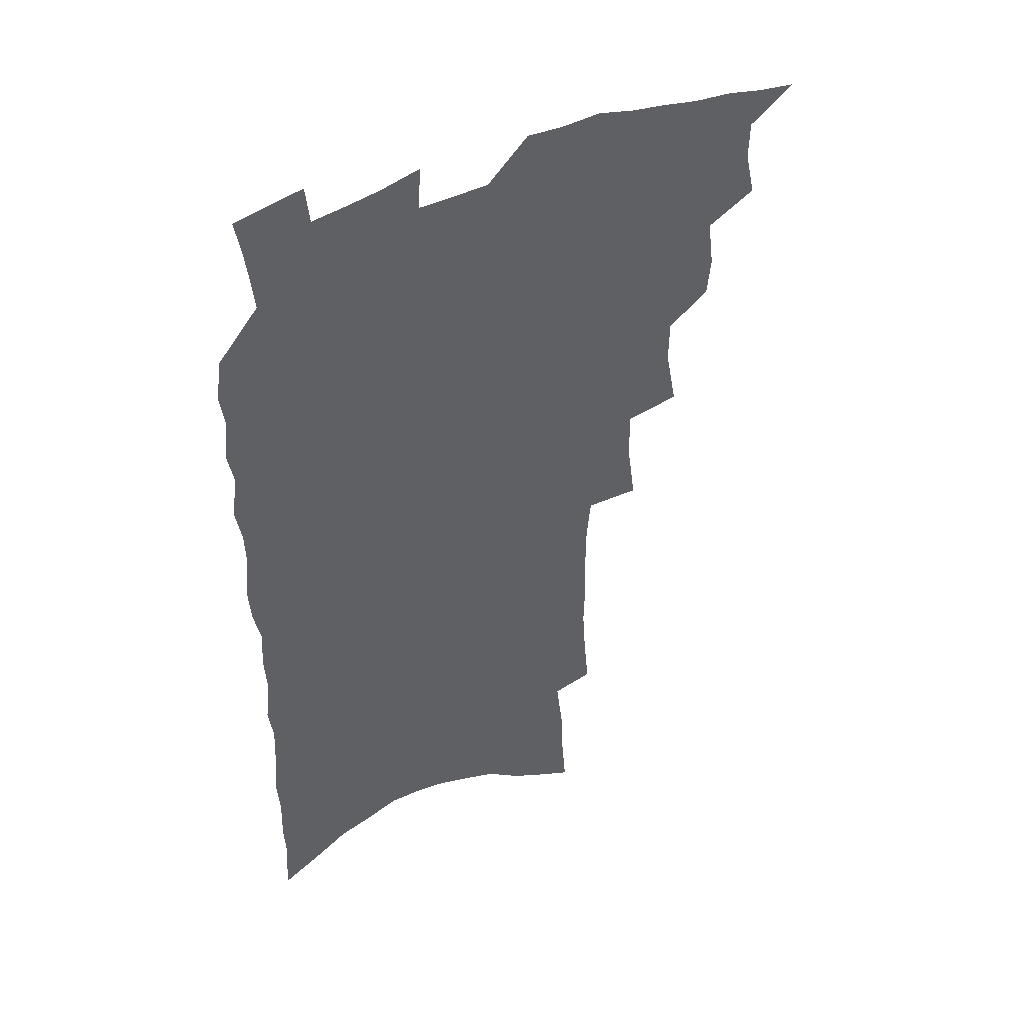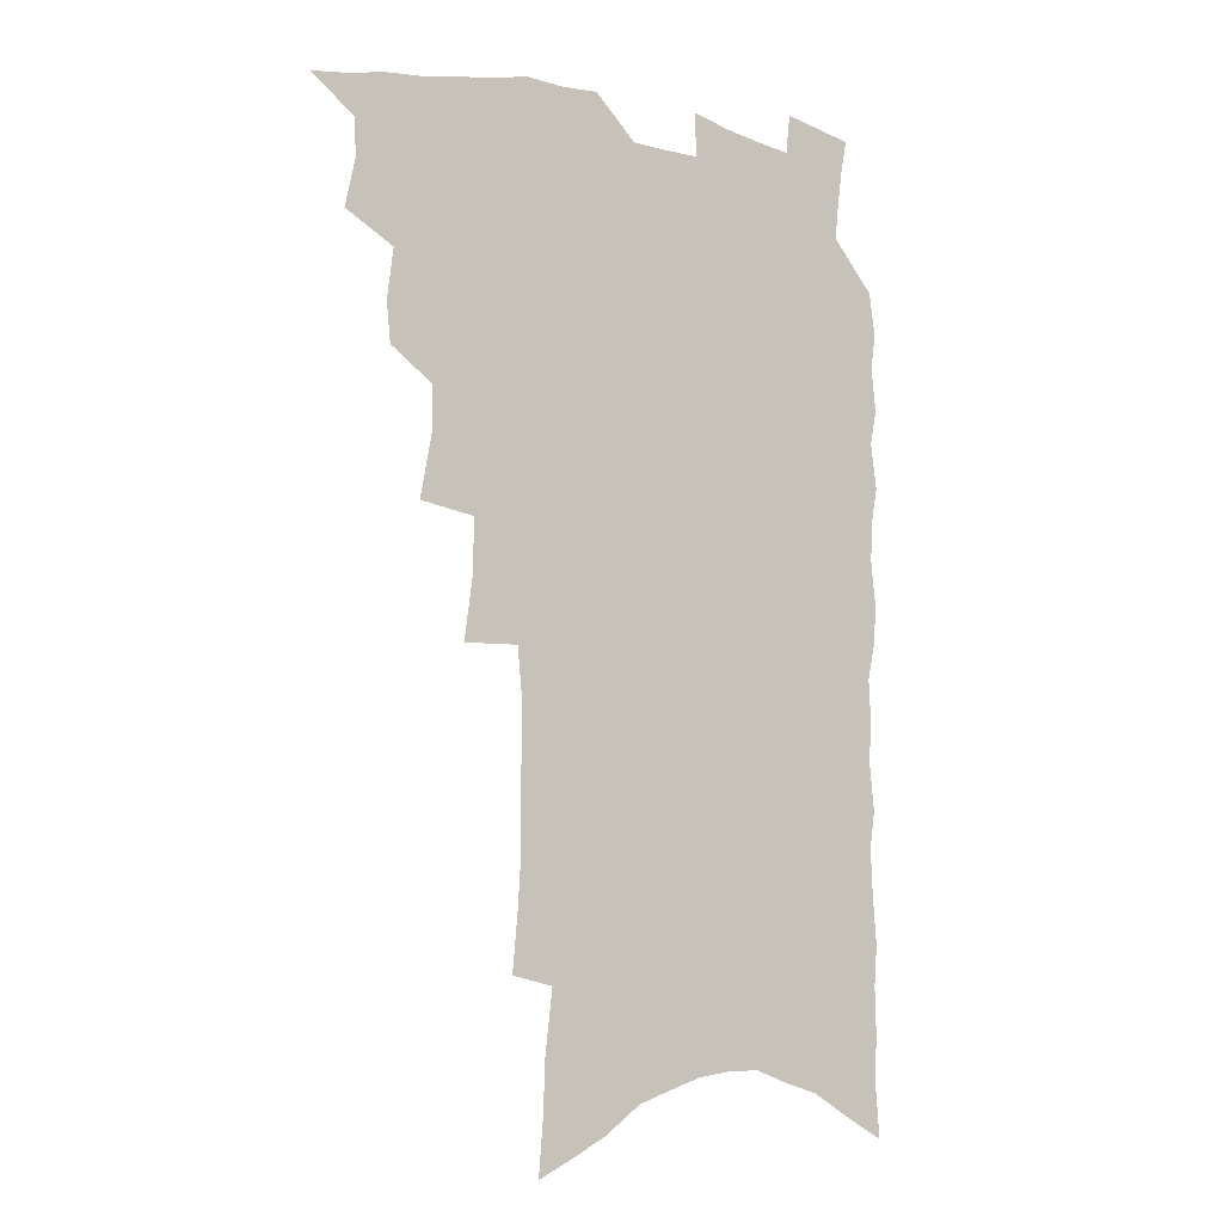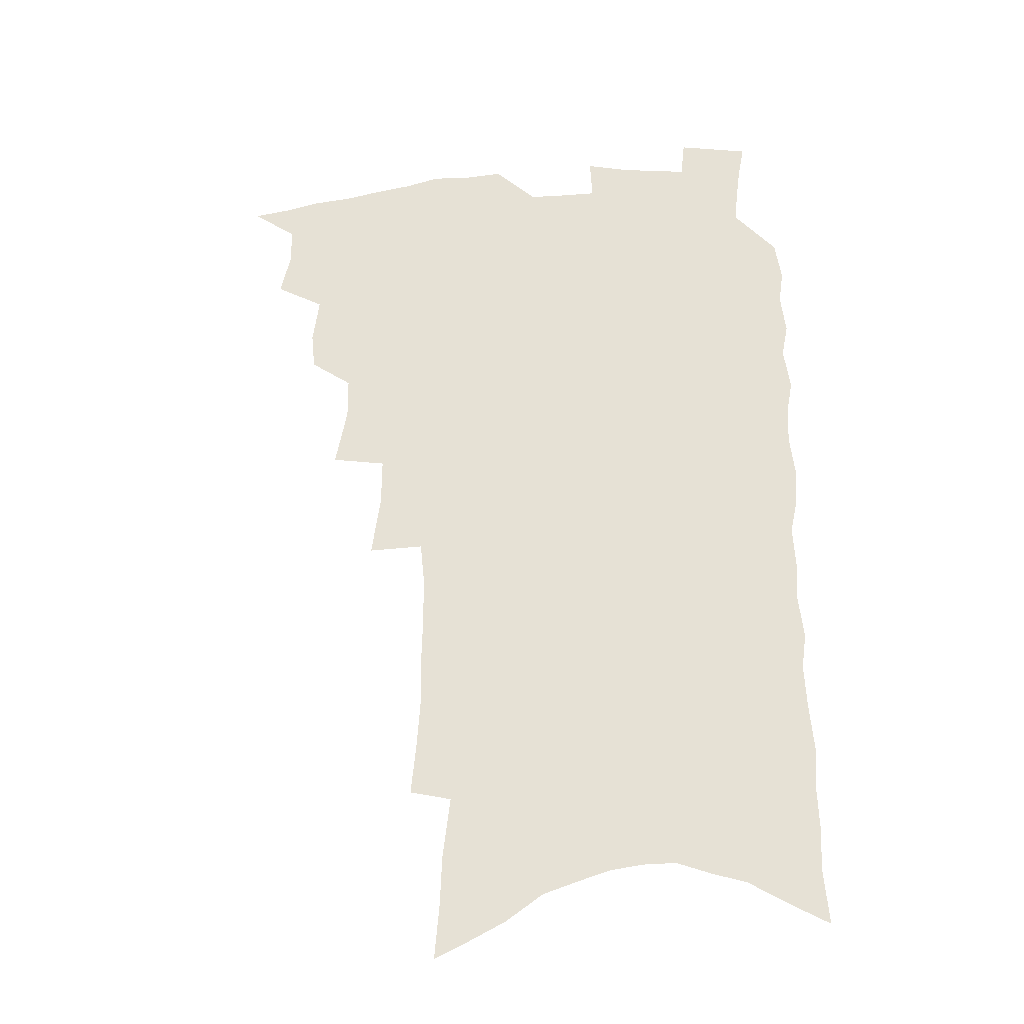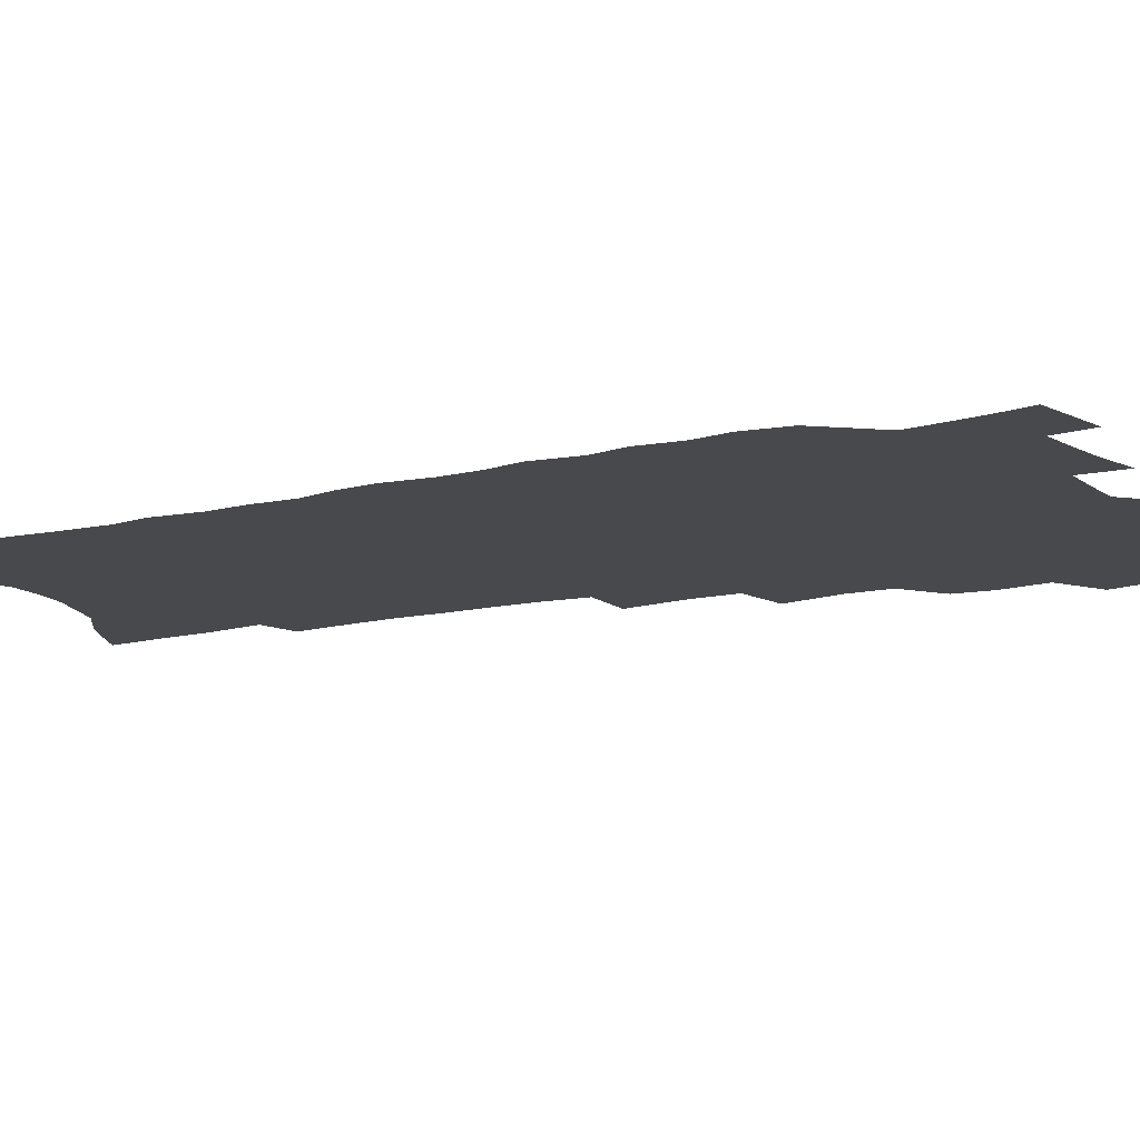
<metadata>
{"format":"obj","ext":"obj","renderer":"f3d","projection":"perspective","resolution":1024,"background":"white","views":[{"elev":45.1,"azim":152.2,"up":"+Y"},{"elev":-7.0,"azim":-33.2,"up":"+Y"},{"elev":-32.3,"azim":7.1,"up":"+Y"},{"elev":-12.1,"azim":119.6,"up":"+Z"}]}
</metadata>
<code>
v 469.8 514.2 0
v 483.8 468.5 0
v 487.7 486.5 0
v 487.4 501.2 0
v 484.6 516.2 0
v 502 423.2 0
v 500.5 438.6 0
v 502.9 457.5 0
v 504.2 474 0
v 504.1 488.8 0
v 502.4 502.9 0
v 498.7 519.2 0
v 514.1 370.1 0
v 518.7 394.3 0
v 518.5 411.3 0
v 520.6 430.5 0
v 518.5 444.6 0
v 517.2 458.8 0
v 520.1 476.6 0
v 519 490.6 0
v 516.8 504.8 0
v 513.8 520.4 0
v 532 322 0
v 535.4 346.9 0
v 535.6 366.3 0
v 535.3 384.4 0
v 536.3 402.9 0
v 534.8 417.2 0
v 535.6 434 0
v 535.5 449.2 0
v 535.3 464.2 0
v 534.3 478.3 0
v 533 492.3 0
v 530.9 506.8 0
v 527.9 523 0
v 552.1 208 0
v 554.1 229.5 0
v 555.3 249.6 0
v 554.9 266.7 0
v 555.4 286.5 0
v 555.2 305.4 0
v 553.6 322.4 0
v 551.9 339.2 0
v 551 356.3 0
v 551.4 374.9 0
v 550.1 389.9 0
v 550.1 406.2 0
v 550.2 421.9 0
v 550.8 437.7 0
v 550.5 452 0
v 551.1 466.7 0
v 549.4 480.1 0
v 547.3 494.1 0
v 545.3 508.4 0
v 542.2 525.1 0
v 562.9 138.4 0
v 564.7 160.2 0
v 565.4 179.9 0
v 568.3 204.1 0
v 570.7 226.9 0
v 569.7 243.1 0
v 570.4 262.2 0
v 569.1 278 0
v 570.3 299.5 0
v 568.2 313.8 0
v 567.4 331.1 0
v 565.4 345.7 0
v 565.8 363.7 0
v 565.2 379.6 0
v 565.3 396.1 0
v 564.8 410.8 0
v 566 427.1 0
v 564.8 440.2 0
v 565.8 455.4 0
v 564.6 468.3 0
v 563.4 481.5 0
v 561.9 495.2 0
v 559.2 511 0
v 556.1 528.4 0
v 576.5 144.9 0
v 579.6 171.2 0
v 581.9 195.2 0
v 584.1 218.2 0
v 584.4 236.9 0
v 584.5 255 0
v 583.3 270.3 0
v 583.2 288.8 0
v 582.9 306.6 0
v 581.6 321.8 0
v 581.3 339.1 0
v 580.5 354.6 0
v 578.6 367.3 0
v 578.4 383.3 0
v 578.8 399.5 0
v 579.7 416.2 0
v 579 429.1 0
v 578.6 442.4 0
v 578.8 456.6 0
v 577.8 469.4 0
v 577.4 482.5 0
v 576 496.1 0
v 573.4 512.3 0
v 571.9 527.4 0
v 590.1 152 0
v 594.8 184.3 0
v 596.9 208.1 0
v 596.6 225.1 0
v 596.6 242.7 0
v 596.3 259.8 0
v 595.7 276.5 0
v 595.1 293.2 0
v 594.6 310 0
v 594.6 328.8 0
v 593.4 342.5 0
v 592.3 356.5 0
v 592.2 372.8 0
v 591.5 387.2 0
v 591.8 400.9 0
v 592 416.5 0
v 591.5 429.7 0
v 591.5 443.6 0
v 591.9 457.6 0
v 591.4 470.4 0
v 590.7 483.4 0
v 589.6 497.4 0
v 587.8 512.7 0
v 586.2 528.2 0
v 604.7 162.4 0
v 608 192.2 0
v 608.8 213 0
v 609 231.3 0
v 608.4 246.7 0
v 607.6 261.7 0
v 607.3 279.5 0
v 607 297.4 0
v 606.4 313.1 0
v 606.2 331.3 0
v 605.3 345 0
v 605 360.5 0
v 604.3 374.2 0
v 603.4 385 0
v 603.9 401.9 0
v 604.6 418.3 0
v 604.3 431.2 0
v 604.9 445.8 0
v 604.5 458.1 0
v 604.4 470.9 0
v 604 483.9 0
v 604.1 497 0
v 602.7 512 0
v 617.8 166.8 0
v 619.9 195.1 0
v 620.4 216.1 0
v 620.3 232.7 0
v 620 250 0
v 619.4 265.7 0
v 619 283.6 0
v 618.4 297.6 0
v 617.9 316.2 0
v 617.6 331.8 0
v 617.2 346.6 0
v 616.9 361.6 0
v 616.8 377.1 0
v 616.8 390.4 0
v 616.6 404.3 0
v 616.8 419.3 0
v 616.7 431.7 0
v 617.1 445.8 0
v 617.4 458.7 0
v 617.8 471.2 0
v 617.8 483.7 0
v 617.4 497.3 0
v 617.1 511.4 0
v 630.8 170.9 0
v 631.7 195.4 0
v 631.8 214.9 0
v 631.7 234.1 0
v 631.4 251 0
v 630.9 267.2 0
v 630.4 284.1 0
v 629.9 299.7 0
v 629.7 313.7 0
v 629 332.9 0
v 629 345 0
v 628.6 361.9 0
v 628.7 376.2 0
v 628.7 391 0
v 628.7 404.4 0
v 628.8 418.9 0
v 629 432.4 0
v 629.4 445.6 0
v 629.8 458.4 0
v 630.1 471.1 0
v 630.7 483.5 0
v 631.1 496.4 0
v 630.9 511.3 0
v 630.1 528.3 0
v 643.5 172.5 0
v 643.5 197.3 0
v 643.3 216.8 0
v 643.2 232.5 0
v 643 249.4 0
v 642.4 266.9 0
v 641.9 283.9 0
v 641.2 302.3 0
v 641.1 315.1 0
v 640.5 332.6 0
v 640.5 346.7 0
v 640.5 360.8 0
v 640.6 375.6 0
v 640.6 390 0
v 640.7 403.9 0
v 640.9 417.8 0
v 641.2 431.7 0
v 641.6 444.9 0
v 642.2 457.4 0
v 642.8 470.2 0
v 643.5 482.9 0
v 644.3 495.8 0
v 645 509.3 0
v 645.4 524.3 0
v 656.2 172.6 0
v 655.5 195.4 0
v 655.2 213.9 0
v 654.6 232 0
v 655.4 245.7 0
v 653.9 266.1 0
v 654.4 279.6 0
v 653 299.2 0
v 652.5 315.3 0
v 652.4 330.5 0
v 652 346.1 0
v 652.1 360.1 0
v 653.1 372.9 0
v 653.2 387.3 0
v 653.2 401.7 0
v 653.5 415 0
v 653.3 431 0
v 653.7 444.3 0
v 654.6 456.9 0
v 655.4 469.7 0
v 656.4 482.1 0
v 657.4 494.7 0
v 658.4 508 0
v 659.5 521.9 0
v 669.5 167.5 0
v 667.9 191.7 0
v 667.9 209.1 0
v 667.9 225.8 0
v 667.2 244.1 0
v 666.4 261.7 0
v 666 278 0
v 664.6 297.1 0
v 664.6 311.9 0
v 665.8 324.9 0
v 664.9 341.7 0
v 665.8 354.9 0
v 665.2 371.2 0
v 665.2 386 0
v 665.6 399.9 0
v 665.4 414.8 0
v 666.9 427.4 0
v 667.8 440.4 0
v 667.5 454.9 0
v 668.1 468.1 0
v 669.3 480.6 0
v 670.3 493.6 0
v 671.6 506.8 0
v 673.2 520 0
v 674.8 535.1 0
v 682.8 163.3 0
v 680.8 186.8 0
v 680.9 203.7 0
v 680.2 222.1 0
v 680.4 238.2 0
v 678.9 257.7 0
v 678.1 275.1 0
v 677.8 291.3 0
v 678.6 305.4 0
v 677.4 323.2 0
v 678 337.2 0
v 677.6 353 0
v 678.1 367.1 0
v 678.3 381.8 0
v 679.4 395.3 0
v 679.6 409.8 0
v 681 423 0
v 680.3 438.6 0
v 681.7 451.4 0
v 681.7 465.6 0
v 681.8 479.7 0
v 683.1 492.3 0
v 684.8 505 0
v 686.6 518.2 0
v 688.4 532.3 0
v 697.9 154 0
v 695.2 178.1 0
v 694.6 196.9 0
v 695.1 213.3 0
v 693.8 232.3 0
v 693.5 249.4 0
v 692.6 266.9 0
v 692.4 283.3 0
v 691.7 300.1 0
v 690.9 316.7 0
v 692.6 330.2 0
v 693.2 344.9 0
v 691.6 361.8 0
v 694.7 374 0
v 694.2 389.6 0
v 693 405.7 0
v 695.1 418.7 0
v 694.6 434 0
v 695.6 447.8 0
v 695.8 462.1 0
v 695.3 476.8 0
v 696.8 489.8 0
v 698.2 503.1 0
v 699.9 516.3 0
v 702.3 529.4 0
v 713 145.3 0
v 711.3 167 0
v 712.1 183.8 0
v 711.6 201.9 0
v 712.7 217.6 0
v 711.2 236.5 0
v 710.4 254 0
v 712.4 268.1 0
v 710.4 286.7 0
v 711.4 301.8 0
v 710.5 318.6 0
v 713.3 331.6 0
v 714.4 346.5 0
v 712.5 364.2 0
v 713 379.1 0
v 715.5 392.7 0
v 713.1 410.2 0
v 715.7 423.6 0
v 713.8 440.1 0
v 715.7 453.6 0
v 713.3 470.2 0
f 4 5 1
f 8 9 2
f 2 9 3
f 9 10 3
f 3 10 4
f 10 11 4
f 4 11 5
f 11 12 5
f 15 16 6
f 6 16 7
f 16 17 7
f 7 17 8
f 17 18 8
f 8 18 9
f 18 19 9
f 9 19 10
f 19 20 10
f 10 20 11
f 20 21 11
f 11 21 12
f 21 22 12
f 25 26 13
f 13 26 14
f 26 27 14
f 14 27 15
f 27 28 15
f 15 28 16
f 28 29 16
f 16 29 17
f 29 30 17
f 17 30 18
f 30 31 18
f 18 31 19
f 31 32 19
f 19 32 20
f 32 33 20
f 20 33 21
f 33 34 21
f 21 34 22
f 34 35 22
f 42 43 23
f 23 43 24
f 43 44 24
f 24 44 25
f 44 45 25
f 25 45 26
f 45 46 26
f 26 46 27
f 46 47 27
f 27 47 28
f 47 48 28
f 28 48 29
f 48 49 29
f 29 49 30
f 49 50 30
f 30 50 31
f 50 51 31
f 31 51 32
f 51 52 32
f 32 52 33
f 52 53 33
f 33 53 34
f 53 54 34
f 34 54 35
f 54 55 35
f 59 60 36
f 36 60 37
f 60 61 37
f 37 61 38
f 61 62 38
f 38 62 39
f 62 63 39
f 39 63 40
f 63 64 40
f 40 64 41
f 64 65 41
f 41 65 42
f 65 66 42
f 42 66 43
f 66 67 43
f 43 67 44
f 67 68 44
f 44 68 45
f 68 69 45
f 45 69 46
f 69 70 46
f 46 70 47
f 70 71 47
f 47 71 48
f 71 72 48
f 48 72 49
f 72 73 49
f 49 73 50
f 73 74 50
f 50 74 51
f 74 75 51
f 51 75 52
f 75 76 52
f 52 76 53
f 76 77 53
f 53 77 54
f 77 78 54
f 54 78 55
f 78 79 55
f 56 80 57
f 80 81 57
f 57 81 58
f 81 82 58
f 58 82 59
f 82 83 59
f 59 83 60
f 83 84 60
f 60 84 61
f 84 85 61
f 61 85 62
f 85 86 62
f 62 86 63
f 86 87 63
f 63 87 64
f 87 88 64
f 64 88 65
f 88 89 65
f 65 89 66
f 89 90 66
f 66 90 67
f 90 91 67
f 67 91 68
f 91 92 68
f 68 92 69
f 92 93 69
f 69 93 70
f 93 94 70
f 70 94 71
f 94 95 71
f 71 95 72
f 95 96 72
f 72 96 73
f 96 97 73
f 73 97 74
f 97 98 74
f 74 98 75
f 98 99 75
f 75 99 76
f 99 100 76
f 76 100 77
f 100 101 77
f 77 101 78
f 101 102 78
f 78 102 79
f 102 103 79
f 80 104 81
f 104 105 81
f 81 105 82
f 105 106 82
f 82 106 83
f 106 107 83
f 83 107 84
f 107 108 84
f 84 108 85
f 108 109 85
f 85 109 86
f 109 110 86
f 86 110 87
f 110 111 87
f 87 111 88
f 111 112 88
f 88 112 89
f 112 113 89
f 89 113 90
f 113 114 90
f 90 114 91
f 114 115 91
f 91 115 92
f 115 116 92
f 92 116 93
f 116 117 93
f 93 117 94
f 117 118 94
f 94 118 95
f 118 119 95
f 95 119 96
f 119 120 96
f 96 120 97
f 120 121 97
f 97 121 98
f 121 122 98
f 98 122 99
f 122 123 99
f 99 123 100
f 123 124 100
f 100 124 101
f 124 125 101
f 101 125 102
f 125 126 102
f 102 126 103
f 126 127 103
f 104 128 105
f 128 129 105
f 105 129 106
f 129 130 106
f 106 130 107
f 130 131 107
f 107 131 108
f 131 132 108
f 108 132 109
f 132 133 109
f 109 133 110
f 133 134 110
f 110 134 111
f 134 135 111
f 111 135 112
f 135 136 112
f 112 136 113
f 136 137 113
f 113 137 114
f 137 138 114
f 114 138 115
f 138 139 115
f 115 139 116
f 139 140 116
f 116 140 117
f 140 141 117
f 117 141 118
f 141 142 118
f 118 142 119
f 142 143 119
f 119 143 120
f 143 144 120
f 120 144 121
f 144 145 121
f 121 145 122
f 145 146 122
f 122 146 123
f 146 147 123
f 123 147 124
f 147 148 124
f 124 148 125
f 148 149 125
f 125 149 126
f 149 150 126
f 126 150 127
f 128 151 129
f 151 152 129
f 129 152 130
f 152 153 130
f 130 153 131
f 153 154 131
f 131 154 132
f 154 155 132
f 132 155 133
f 155 156 133
f 133 156 134
f 156 157 134
f 134 157 135
f 157 158 135
f 135 158 136
f 158 159 136
f 136 159 137
f 159 160 137
f 137 160 138
f 160 161 138
f 138 161 139
f 161 162 139
f 139 162 140
f 162 163 140
f 140 163 141
f 163 164 141
f 141 164 142
f 164 165 142
f 142 165 143
f 165 166 143
f 143 166 144
f 166 167 144
f 144 167 145
f 167 168 145
f 145 168 146
f 168 169 146
f 146 169 147
f 169 170 147
f 147 170 148
f 170 171 148
f 148 171 149
f 171 172 149
f 149 172 150
f 172 173 150
f 151 174 152
f 174 175 152
f 152 175 153
f 175 176 153
f 153 176 154
f 176 177 154
f 154 177 155
f 177 178 155
f 155 178 156
f 178 179 156
f 156 179 157
f 179 180 157
f 157 180 158
f 180 181 158
f 158 181 159
f 181 182 159
f 159 182 160
f 182 183 160
f 160 183 161
f 183 184 161
f 161 184 162
f 184 185 162
f 162 185 163
f 185 186 163
f 163 186 164
f 186 187 164
f 164 187 165
f 187 188 165
f 165 188 166
f 188 189 166
f 166 189 167
f 189 190 167
f 167 190 168
f 190 191 168
f 168 191 169
f 191 192 169
f 169 192 170
f 192 193 170
f 170 193 171
f 193 194 171
f 171 194 172
f 194 195 172
f 172 195 173
f 195 196 173
f 174 198 175
f 198 199 175
f 175 199 176
f 199 200 176
f 176 200 177
f 200 201 177
f 177 201 178
f 201 202 178
f 178 202 179
f 202 203 179
f 179 203 180
f 203 204 180
f 180 204 181
f 204 205 181
f 181 205 182
f 205 206 182
f 182 206 183
f 206 207 183
f 183 207 184
f 207 208 184
f 184 208 185
f 208 209 185
f 185 209 186
f 209 210 186
f 186 210 187
f 210 211 187
f 187 211 188
f 211 212 188
f 188 212 189
f 212 213 189
f 189 213 190
f 213 214 190
f 190 214 191
f 214 215 191
f 191 215 192
f 215 216 192
f 192 216 193
f 216 217 193
f 193 217 194
f 217 218 194
f 194 218 195
f 218 219 195
f 195 219 196
f 219 220 196
f 196 220 197
f 220 221 197
f 198 222 199
f 222 223 199
f 199 223 200
f 223 224 200
f 200 224 201
f 224 225 201
f 201 225 202
f 225 226 202
f 202 226 203
f 226 227 203
f 203 227 204
f 227 228 204
f 204 228 205
f 228 229 205
f 205 229 206
f 229 230 206
f 206 230 207
f 230 231 207
f 207 231 208
f 231 232 208
f 208 232 209
f 232 233 209
f 209 233 210
f 233 234 210
f 210 234 211
f 234 235 211
f 211 235 212
f 235 236 212
f 212 236 213
f 236 237 213
f 213 237 214
f 237 238 214
f 214 238 215
f 238 239 215
f 215 239 216
f 239 240 216
f 216 240 217
f 240 241 217
f 217 241 218
f 241 242 218
f 218 242 219
f 242 243 219
f 219 243 220
f 243 244 220
f 220 244 221
f 244 245 221
f 222 246 223
f 246 247 223
f 223 247 224
f 247 248 224
f 224 248 225
f 248 249 225
f 225 249 226
f 249 250 226
f 226 250 227
f 250 251 227
f 227 251 228
f 251 252 228
f 228 252 229
f 252 253 229
f 229 253 230
f 253 254 230
f 230 254 231
f 254 255 231
f 231 255 232
f 255 256 232
f 232 256 233
f 256 257 233
f 233 257 234
f 257 258 234
f 234 258 235
f 258 259 235
f 235 259 236
f 259 260 236
f 236 260 237
f 260 261 237
f 237 261 238
f 261 262 238
f 238 262 239
f 262 263 239
f 239 263 240
f 263 264 240
f 240 264 241
f 264 265 241
f 241 265 242
f 265 266 242
f 242 266 243
f 266 267 243
f 243 267 244
f 267 268 244
f 244 268 245
f 268 269 245
f 246 271 247
f 271 272 247
f 247 272 248
f 272 273 248
f 248 273 249
f 273 274 249
f 249 274 250
f 274 275 250
f 250 275 251
f 275 276 251
f 251 276 252
f 276 277 252
f 252 277 253
f 277 278 253
f 253 278 254
f 278 279 254
f 254 279 255
f 279 280 255
f 255 280 256
f 280 281 256
f 256 281 257
f 281 282 257
f 257 282 258
f 282 283 258
f 258 283 259
f 283 284 259
f 259 284 260
f 284 285 260
f 260 285 261
f 285 286 261
f 261 286 262
f 286 287 262
f 262 287 263
f 287 288 263
f 263 288 264
f 288 289 264
f 264 289 265
f 289 290 265
f 265 290 266
f 290 291 266
f 266 291 267
f 291 292 267
f 267 292 268
f 292 293 268
f 268 293 269
f 293 294 269
f 269 294 270
f 294 295 270
f 271 296 272
f 296 297 272
f 272 297 273
f 297 298 273
f 273 298 274
f 298 299 274
f 274 299 275
f 299 300 275
f 275 300 276
f 300 301 276
f 276 301 277
f 301 302 277
f 277 302 278
f 302 303 278
f 278 303 279
f 303 304 279
f 279 304 280
f 304 305 280
f 280 305 281
f 305 306 281
f 281 306 282
f 306 307 282
f 282 307 283
f 307 308 283
f 283 308 284
f 308 309 284
f 284 309 285
f 309 310 285
f 285 310 286
f 310 311 286
f 286 311 287
f 311 312 287
f 287 312 288
f 312 313 288
f 288 313 289
f 313 314 289
f 289 314 290
f 314 315 290
f 290 315 291
f 315 316 291
f 291 316 292
f 316 317 292
f 292 317 293
f 317 318 293
f 293 318 294
f 318 319 294
f 294 319 295
f 319 320 295
f 296 321 297
f 321 322 297
f 297 322 298
f 322 323 298
f 298 323 299
f 323 324 299
f 299 324 300
f 324 325 300
f 300 325 301
f 325 326 301
f 301 326 302
f 326 327 302
f 302 327 303
f 327 328 303
f 303 328 304
f 328 329 304
f 304 329 305
f 329 330 305
f 305 330 306
f 330 331 306
f 306 331 307
f 331 332 307
f 307 332 308
f 332 333 308
f 308 333 309
f 333 334 309
f 309 334 310
f 334 335 310
f 310 335 311
f 335 336 311
f 311 336 312
f 336 337 312
f 312 337 313
f 337 338 313
f 313 338 314
f 338 339 314
f 314 339 315
f 339 340 315
f 315 340 316
f 340 341 316
f 316 341 317

</code>
